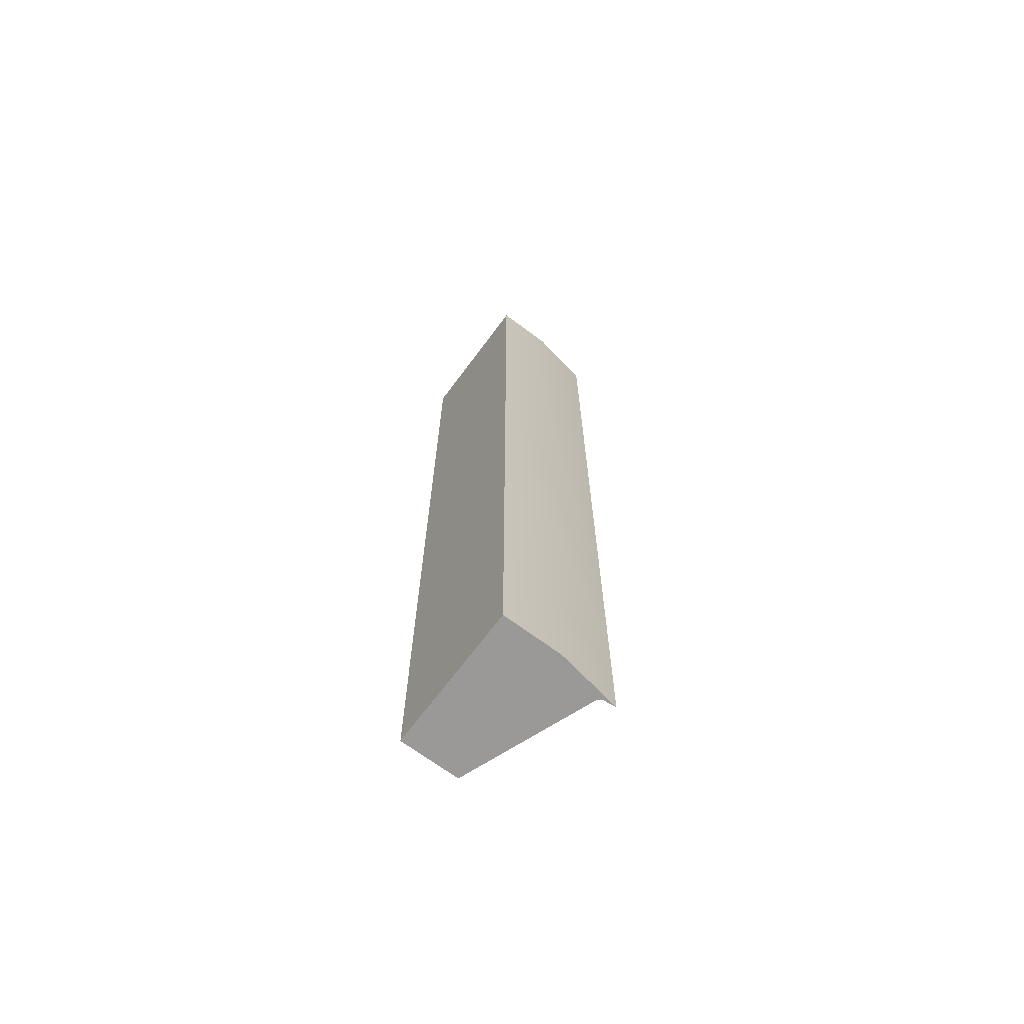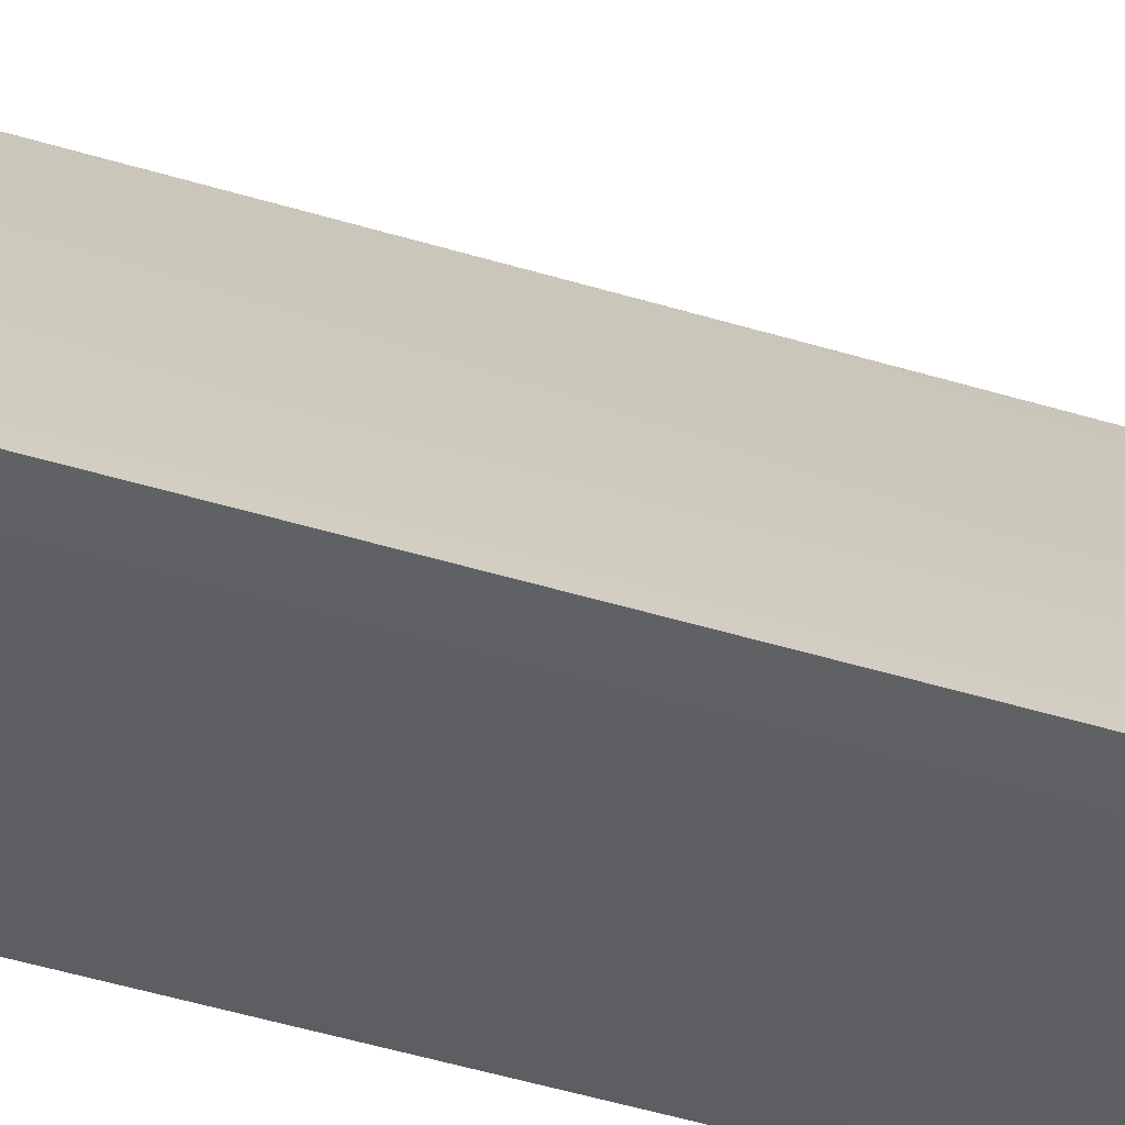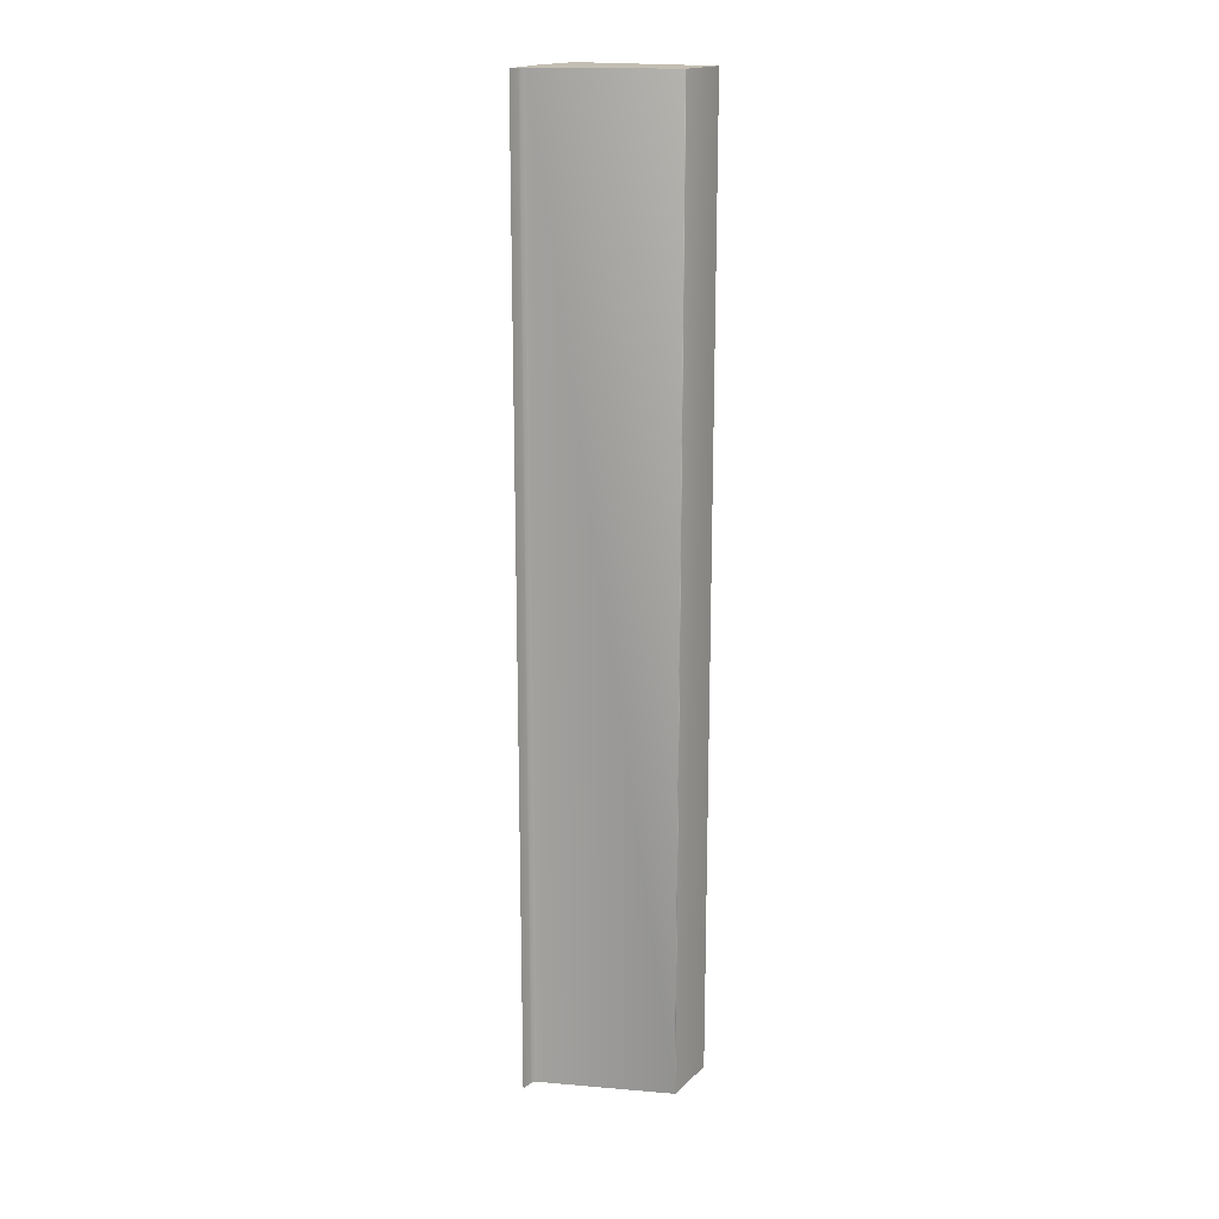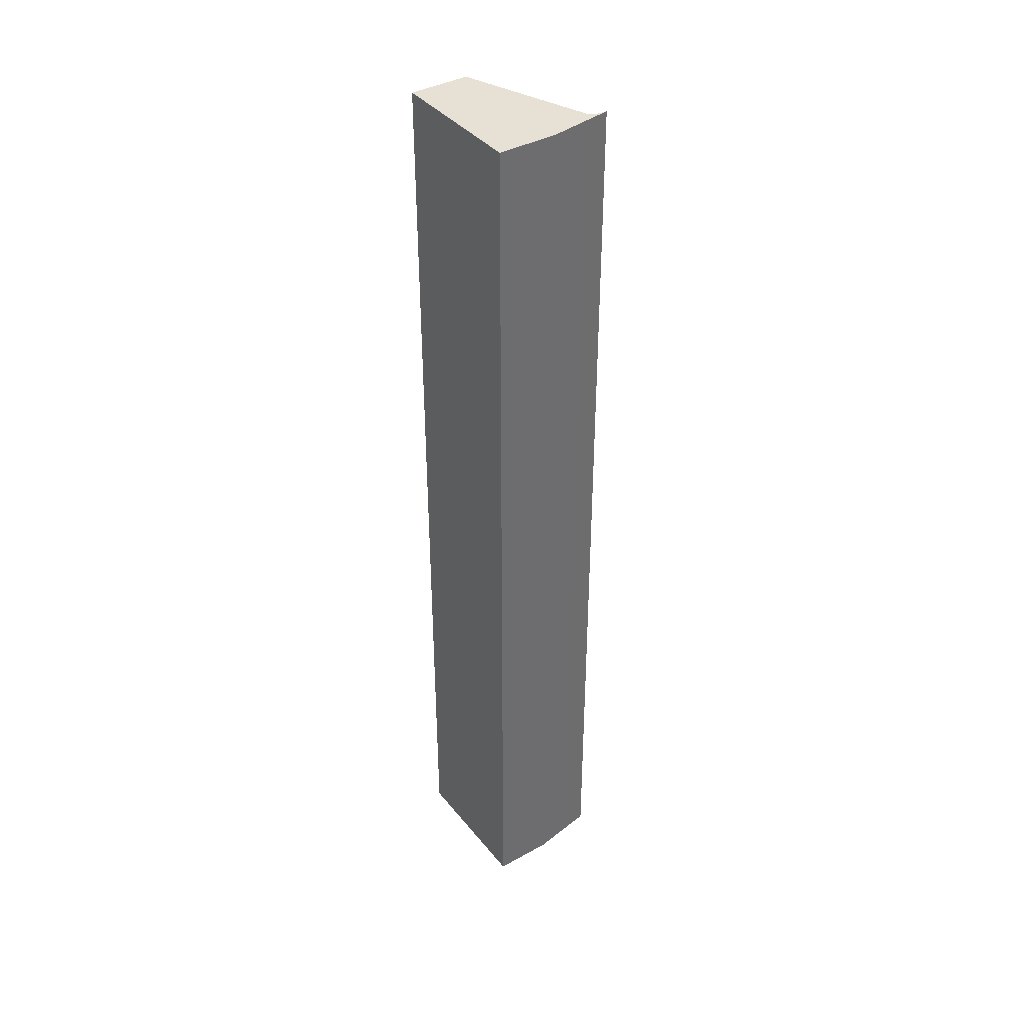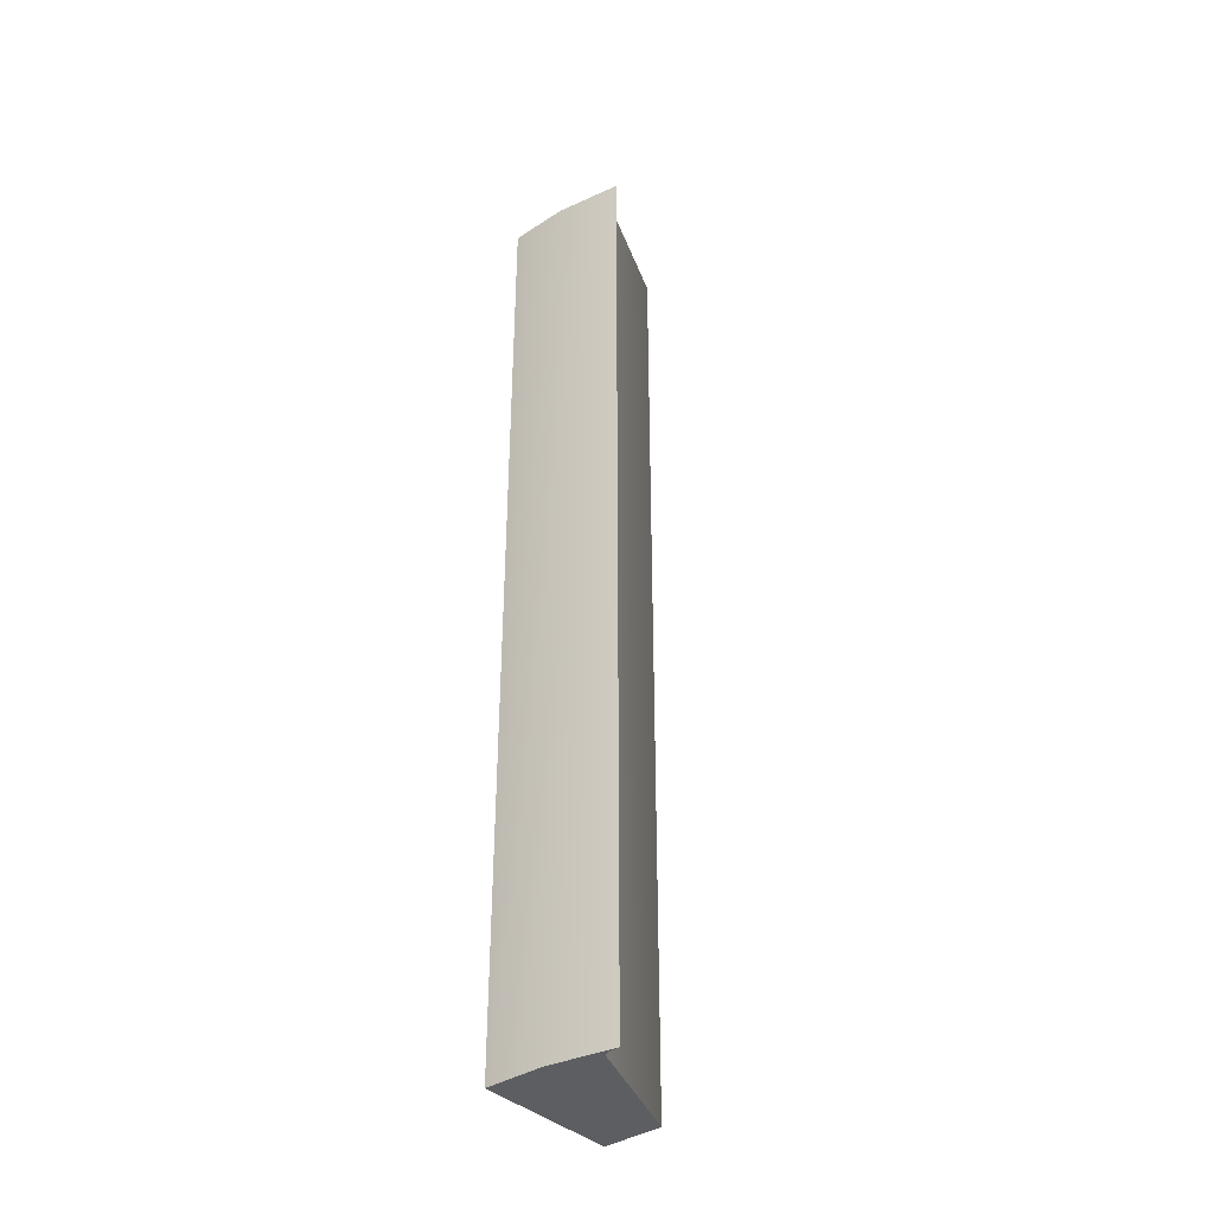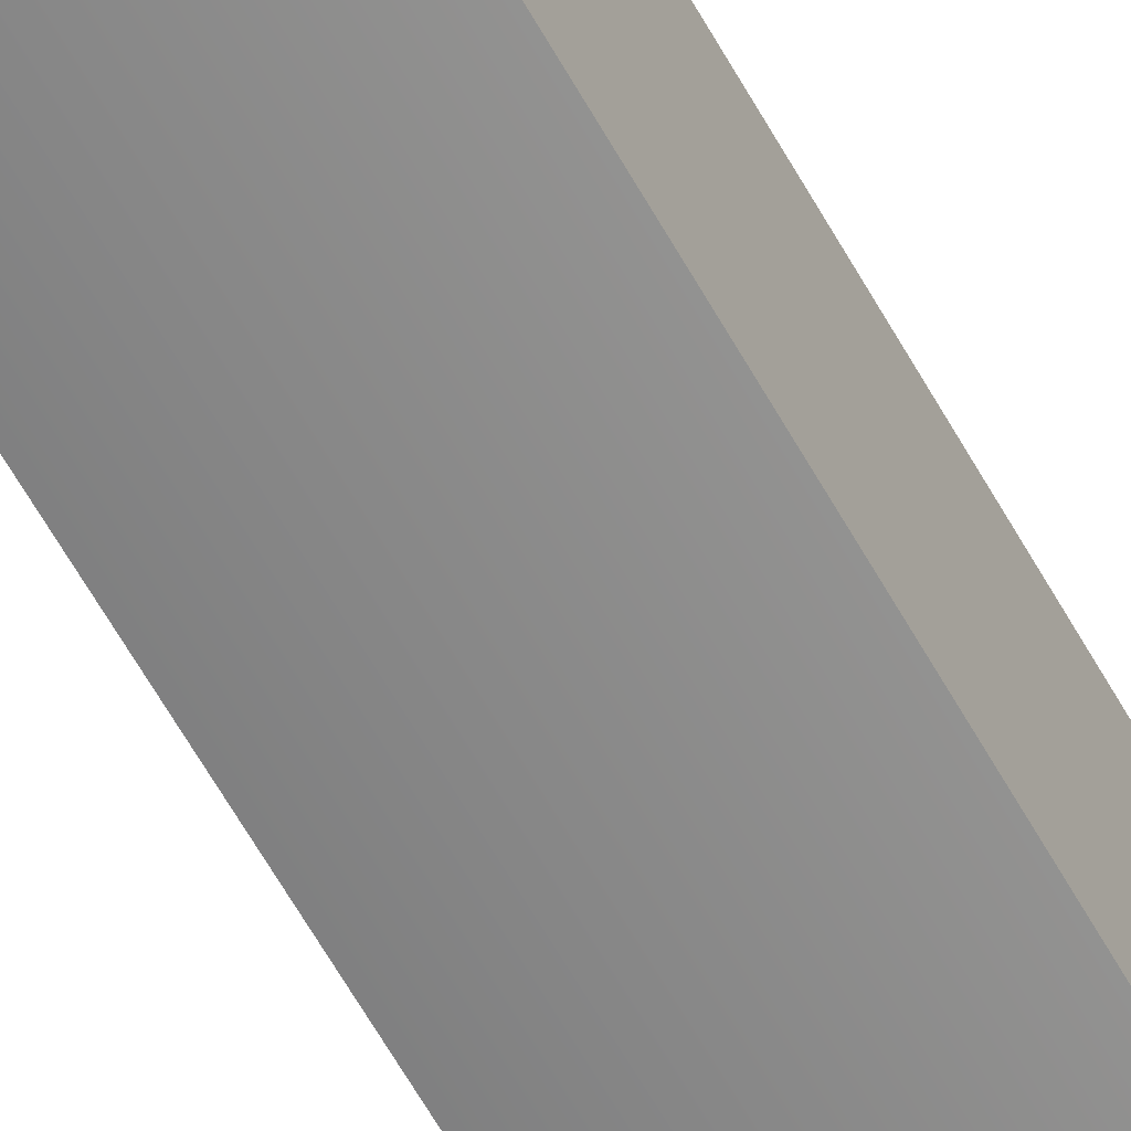
<metadata>
{"format":"obj","ext":"obj","renderer":"f3d","projection":"perspective","resolution":1024,"background":"white","views":[{"elev":-69.0,"azim":-36.7,"up":"+Z"},{"elev":-38.7,"azim":67.9,"up":"+Y"},{"elev":17.3,"azim":120.2,"up":"+Z"},{"elev":39.1,"azim":-34.6,"up":"+Z"},{"elev":-37.8,"azim":39.7,"up":"+Z"},{"elev":-66.3,"azim":-150.0,"up":"+Y"}]}
</metadata>
<code>
o Cube.001
v -9.333 -9.052 9.706
v -9.333 -12.18 9.706
v -8.043 -9.052 30.62
v -6.606 -11.94 30.62
v -8.043 -9.052 9.706
v -8.039 -9.054 30.62
v -8.026 -9.064 9.706
v -8.029 -9.062 9.706
v -8.029 -9.06 9.708
v -8.026 -9.064 30.62
v -8.029 -9.062 30.62
v -9.333 -12.18 30.62
v -9.333 -9.052 30.62
v -6.606 -11.94 9.706
v -8.03 -12.18 9.706
v -8.03 -12.18 30.62
v -8.039 -9.053 9.708
v -8.039 -9.053 30.62
v -8.029 -9.06 30.62
v -8.039 -9.054 9.706
v -6.991 -11.82 9.706
v -6.871 -11.91 9.706
v -6.963 -11.86 9.706
v -6.92 -11.89 9.706
v -6.871 -11.91 30.62
v -6.991 -11.82 30.62
v -6.92 -11.89 30.62
v -6.963 -11.86 30.62
v -9.333 -9.052 9.706
v -9.333 -9.052 9.706
v -9.333 -12.18 9.706
v -9.333 -12.18 9.706
v -9.333 -12.18 30.62
v -9.333 -12.18 30.62
v -9.333 -9.052 30.62
v -9.333 -9.052 30.62
v -8.039 -9.054 30.62
v -8.043 -9.052 9.706
v -8.03 -12.18 9.706
v -8.043 -9.052 30.62
v -8.03 -12.18 30.62
v -6.606 -11.94 9.706
v -6.606 -11.94 9.706
v -6.606 -11.94 30.62
v -6.606 -11.94 30.62
v -6.963 -11.86 9.706
v -6.991 -11.82 9.706
v -6.991 -11.82 30.62
v -6.963 -11.86 30.62
v -6.92 -11.89 9.706
v -6.92 -11.89 30.62
v -6.871 -11.91 9.706
v -6.871 -11.91 30.62
v -8.026 -9.064 9.706
v -8.029 -9.062 9.706
v -8.026 -9.064 30.62
v -8.029 -9.062 30.62
v -8.039 -9.054 9.706
f 42 41 39
f 22 45 43
f 35 31 33
f 18 38 40
f 38 17 58
f 6 18 40
f 54 55 9
f 9 56 54
f 19 57 56
f 38 36 40
f 16 49 26
f 47 46 15
f 41 2 39
f 58 17 9
f 9 55 58
f 18 6 57
f 19 17 18
f 48 23 21
f 28 24 23
f 27 22 24
f 48 54 56
f 42 44 41
f 22 25 45
f 35 29 31
f 18 17 38
f 9 19 56
f 19 18 57
f 38 30 36
f 37 3 11
f 3 13 11
f 13 34 10
f 34 16 10
f 13 10 11
f 16 4 53
f 16 53 51
f 26 10 16
f 16 51 49
f 8 7 1
f 7 47 15
f 20 8 5
f 7 15 32
f 1 5 8
f 32 1 7
f 52 14 15
f 50 52 15
f 46 50 15
f 41 12 2
f 19 9 17
f 48 28 23
f 28 27 24
f 27 25 22
f 48 21 54

</code>
